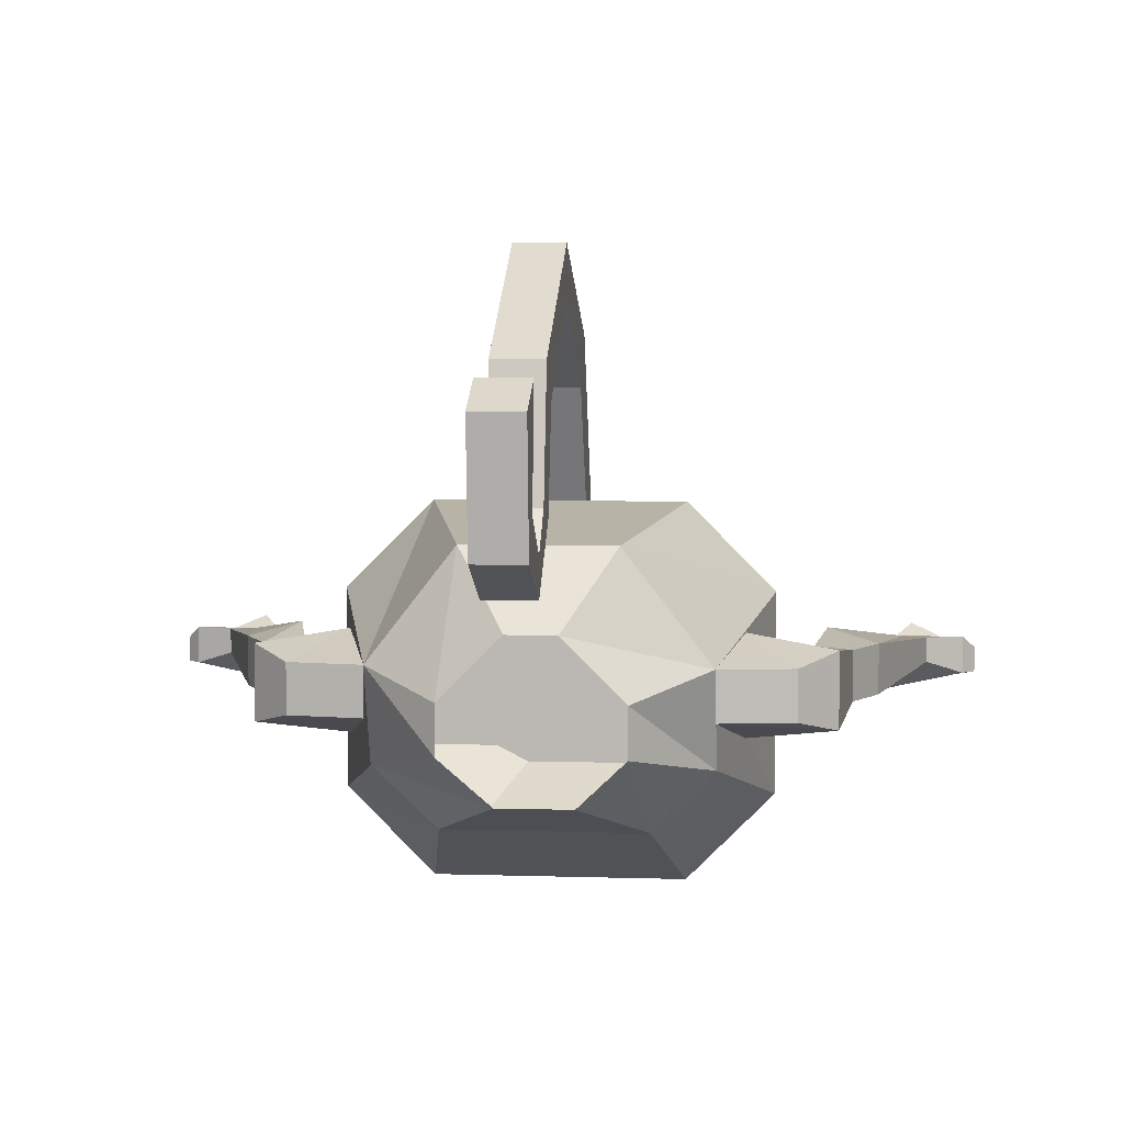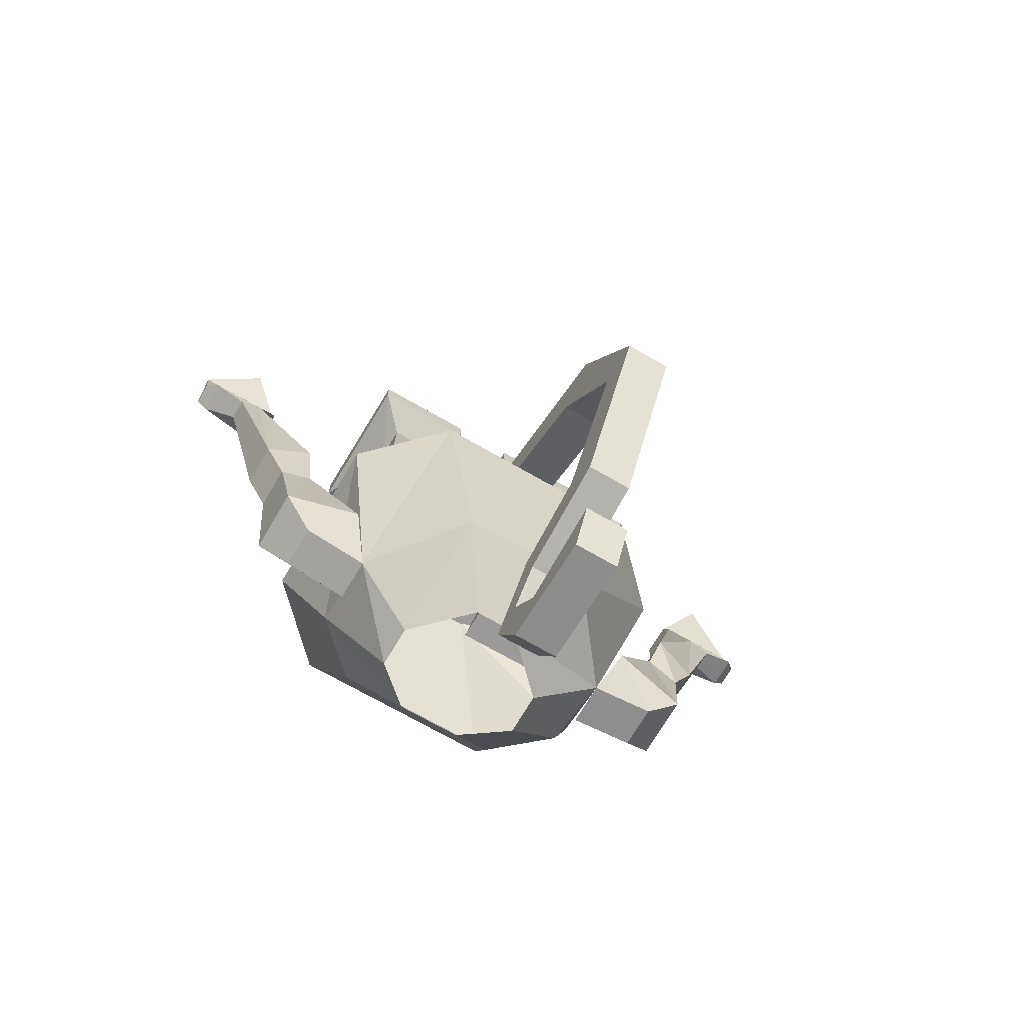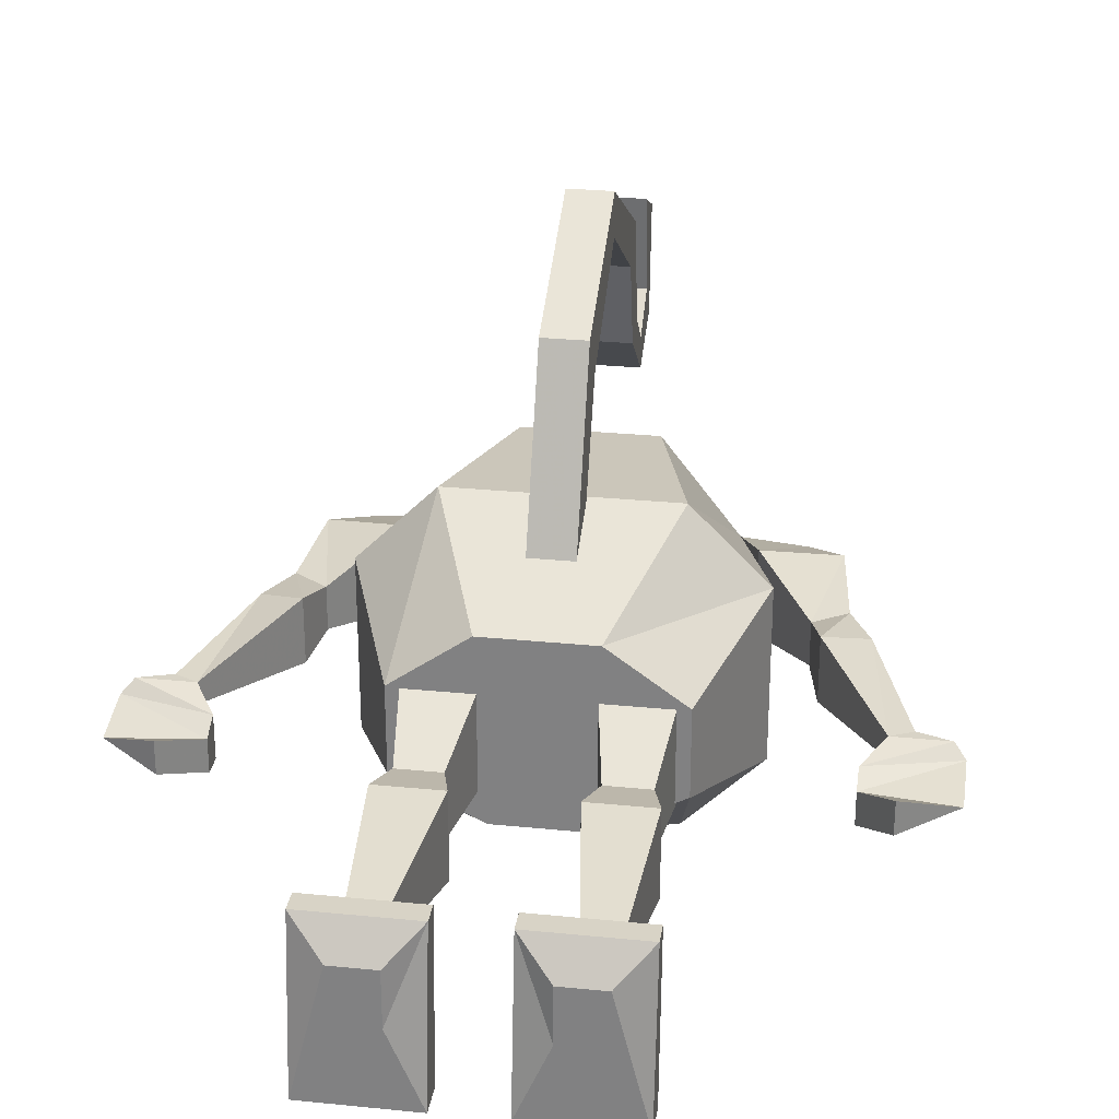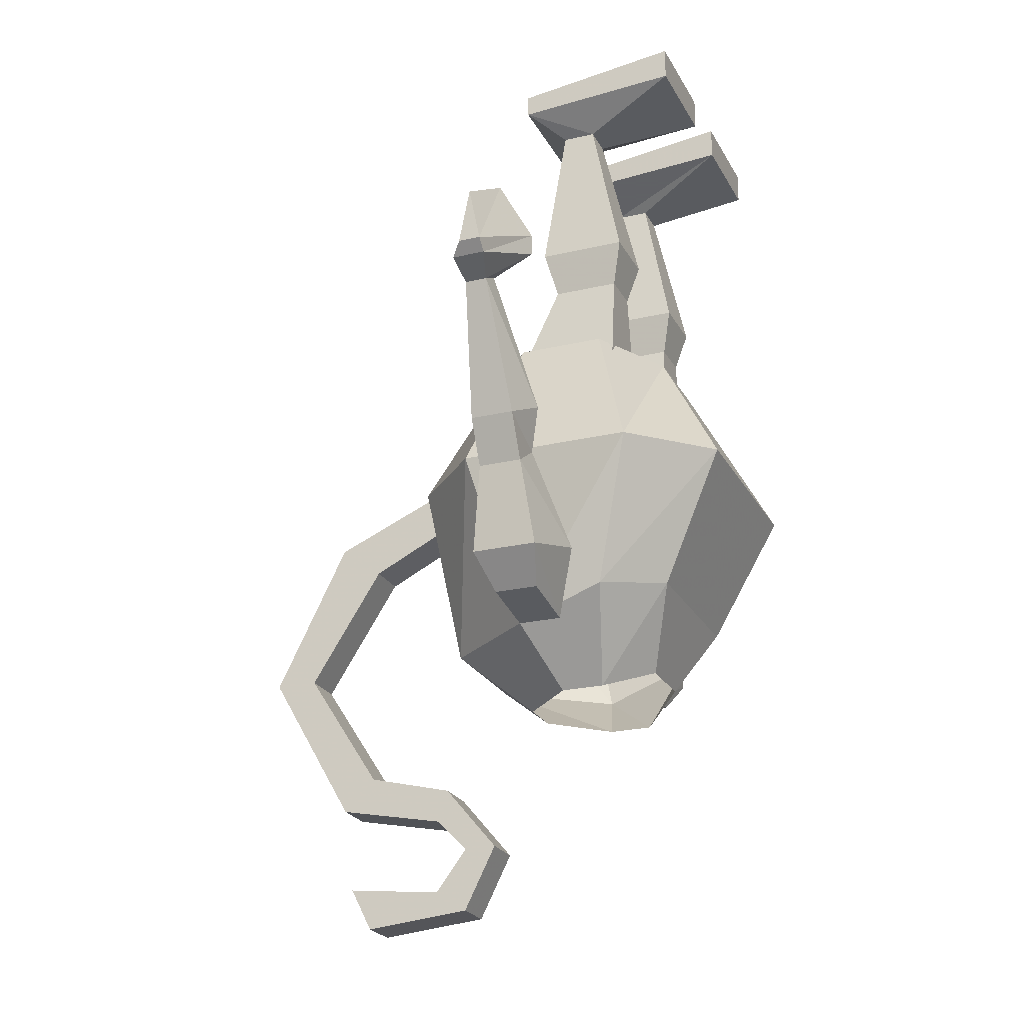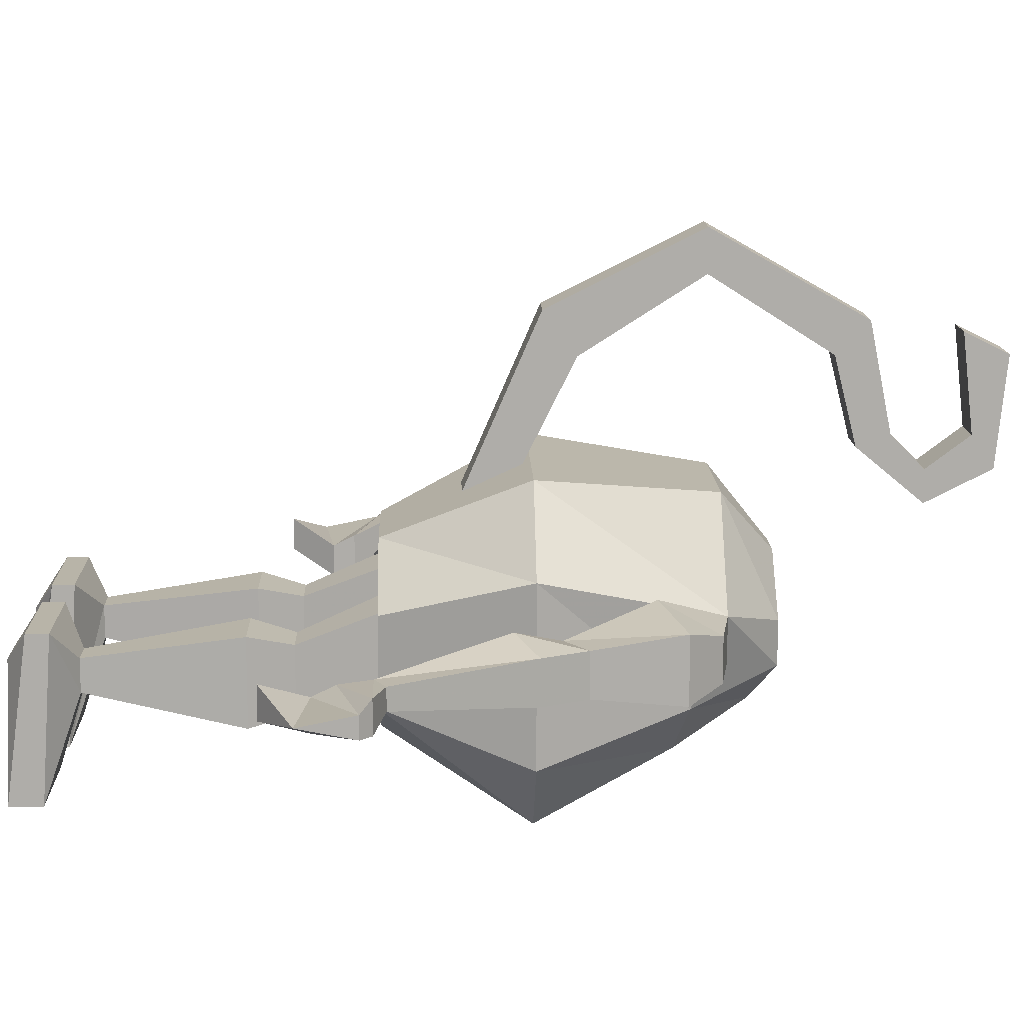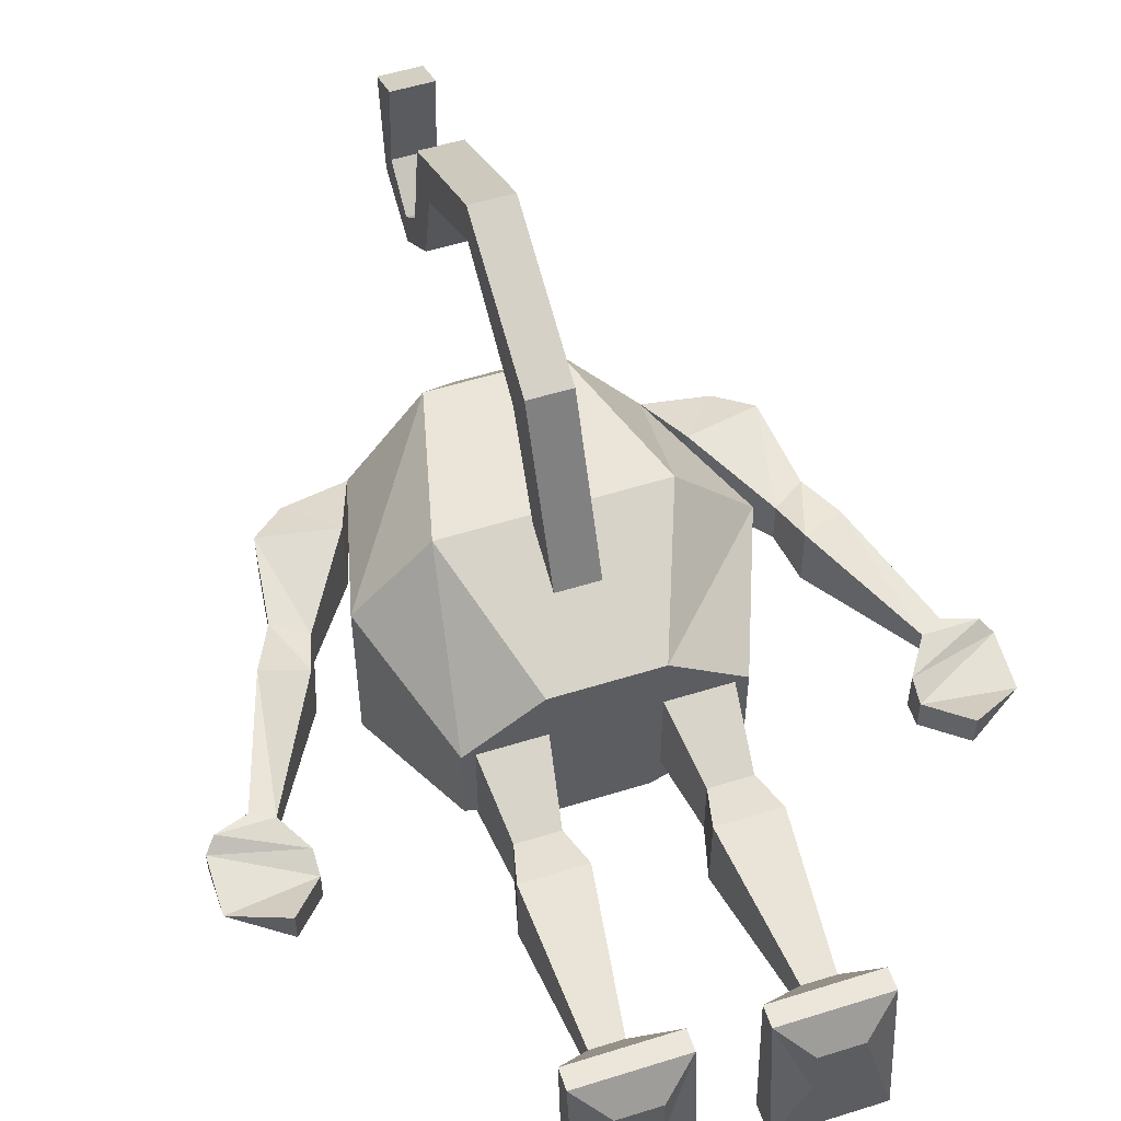
<metadata>
{"format":"obj","ext":"obj","renderer":"f3d","projection":"perspective","resolution":1024,"background":"white","views":[{"elev":5.8,"azim":5.7,"up":"+Z"},{"elev":-69.4,"azim":-30.2,"up":"+Y"},{"elev":28.1,"azim":-171.4,"up":"+Z"},{"elev":-23.2,"azim":111.8,"up":"+Y"},{"elev":13.0,"azim":-91.7,"up":"+Z"},{"elev":54.3,"azim":161.6,"up":"+Z"}]}
</metadata>
<code>
v -0.1875 -0.3984 0.09375
v -0.1875 -0.3984 -0.03125
v -0.1562 -0.5 0
v -0.1562 -0.5234 0.0625
v -0.1328 -0.3984 0.1484
v -0.09375 -0.2969 0.1016
v -0.1484 -0.2969 0.0625
v -0.1484 -0.2969 0
v -0.1328 -0.3984 -0.08594
v -0.1172 -0.4922 -0.03906
v -0.07812 -0.5469 -0.01562
v -0.1094 -0.5625 0.01562
v -0.1094 -0.5625 0.04688
v -0.1016 -0.5234 0.1328
v 0.02344 -0.3984 0.1484
v -0.01562 -0.2969 0.1016
v 0.03906 -0.2969 0.0625
v -0.08594 -0.2969 -0.03125
v 0.02344 -0.3984 -0.08594
v 0.007812 -0.4922 -0.03906
v -0.03125 -0.5469 -0.01562
v 0.07812 -0.3984 -0.03125
v 0.04688 -0.5 0
v 0 -0.5625 0.01562
v 0.07812 -0.3984 0.09375
v 0.04688 -0.5234 0.0625
v 0 -0.5625 0.04688
v -0.007812 -0.5234 0.1328
v -0.03906 -0.5625 0.08594
v -0.07031 -0.5625 0.08594
v 0.03906 -0.2969 0
v -0.02344 -0.2969 -0.03125
v -0.07031 -0.4297 0.2188
v -0.07031 -0.4062 0.25
v -0.07031 -0.3516 0.125
v -0.07031 -0.3828 0.125
v -0.03906 -0.4297 0.2188
v -0.03906 -0.5156 0.2734
v -0.07031 -0.5156 0.2734
v -0.07031 -0.5156 0.3047
v -0.03906 -0.4062 0.25
v -0.03906 -0.3516 0.125
v -0.03906 -0.3828 0.125
v -0.03906 -0.5156 0.3047
v -0.03906 -0.625 0.2422
v -0.03906 -0.6016 0.2188
v -0.07031 -0.6016 0.2188
v -0.07031 -0.625 0.2422
v -0.07031 -0.6406 0.1641
v -0.03906 -0.6406 0.1641
v -0.03906 -0.6172 0.1562
v -0.07031 -0.6172 0.1562
v -0.07031 -0.6641 0.1172
v -0.07031 -0.6641 0.1406
v -0.03906 -0.6641 0.1406
v -0.03906 -0.6641 0.1172
v -0.03906 -0.7109 0.1406
v -0.07031 -0.7109 0.1406
v -0.07031 -0.6953 0.1641
v -0.03906 -0.6953 0.1641
v -0.03906 -0.6875 0.2344
v -0.03906 -0.7188 0.2188
v -0.07031 -0.7188 0.2188
v -0.07031 -0.6875 0.2344
v -0.2734 -0.2266 0.05469
v -0.2734 -0.2266 0.03125
v -0.3125 -0.25 0.03906
v -0.25 -0.2578 0.03906
v -0.25 -0.2578 0.01562
v -0.3125 -0.2891 0.03125
v -0.3125 -0.2891 0.04688
v -0.25 -0.2734 0.04688
v -0.25 -0.2734 0.01562
v -0.3047 -0.2969 0.03125
v -0.3047 -0.2969 0.05469
v -0.2656 -0.2969 0.05469
v -0.2656 -0.2969 0.03906
v -0.2812 -0.3047 0.03906
v -0.2812 -0.3047 0.05469
v -0.25 -0.3984 0.0625
v -0.2188 -0.3828 0.07031
v -0.2188 -0.3828 0.02344
v -0.25 -0.3984 0.03125
v -0.2344 -0.4297 0.03125
v -0.2344 -0.4297 0.0625
v -0.2109 -0.4141 0.0625
v -0.2109 -0.4141 0.03125
v -0.1719 -0.4766 0.01562
v -0.2266 -0.4922 0.02344
v -0.2266 -0.4922 0.07031
v -0.1719 -0.4766 0.07812
v -0.1562 -0.5234 0.03125
v -0.2031 -0.5156 0.0625
v -0.2031 -0.5156 0.03125
v 0.2031 -0.25 0.03906
v 0.1641 -0.2266 0.03125
v 0.1641 -0.2266 0.05469
v 0.1406 -0.2578 0.03906
v 0.2031 -0.2891 0.04688
v 0.2031 -0.2891 0.03125
v 0.1406 -0.2578 0.01562
v 0.1406 -0.2734 0.01562
v 0.1406 -0.2734 0.04688
v 0.1953 -0.2969 0.05469
v 0.1953 -0.2969 0.03125
v 0.1719 -0.3047 0.03906
v 0.1562 -0.2969 0.03906
v 0.1562 -0.2969 0.05469
v 0.1719 -0.3047 0.05469
v 0.1406 -0.3984 0.03125
v 0.1094 -0.3828 0.02344
v 0.1094 -0.3828 0.07031
v 0.1406 -0.3984 0.0625
v 0.125 -0.4297 0.03125
v 0.1016 -0.4141 0.03125
v 0.1016 -0.4141 0.0625
v 0.125 -0.4297 0.0625
v 0.1172 -0.4922 0.02344
v 0.0625 -0.4766 0.01562
v 0.0625 -0.4766 0.07812
v 0.1172 -0.4922 0.07031
v 0.09375 -0.5156 0.03125
v 0.04688 -0.5234 0.03125
v 0.09375 -0.5156 0.0625
v 0.03125 -0.2109 -0.01562
v 0.02344 -0.2422 -0.007812
v -0.007812 -0.2422 -0.007812
v -0.01562 -0.2109 -0.01562
v 0.02344 -0.1016 0.007812
v 0.02344 -0.1016 0.03125
v 0.03125 -0.2109 0.04688
v 0.02344 -0.2422 0.03906
v 0.03906 -0.375 -0.007812
v -0.03125 -0.375 -0.007812
v -0.03125 -0.375 0.09375
v -0.007812 -0.2422 0.03906
v -0.01562 -0.2109 0.04688
v 0 -0.1016 0.007812
v 0.04688 -0.07812 -0.0625
v 0.04688 -0.08594 0.05469
v -0.03125 -0.08594 0.05469
v 0 -0.1016 0.03125
v 0.03906 -0.375 0.09375
v -0.1016 -0.2422 -0.007812
v -0.1328 -0.2422 -0.007812
v -0.1406 -0.2109 -0.01562
v -0.09375 -0.2109 -0.01562
v -0.1016 -0.2422 0.03906
v -0.07812 -0.375 0.09375
v -0.07812 -0.375 -0.007812
v -0.1484 -0.375 -0.007812
v -0.1328 -0.2422 0.03906
v -0.1406 -0.2109 0.04688
v -0.1328 -0.1016 0.03125
v -0.1328 -0.1016 0.007812
v -0.1094 -0.1016 0.007812
v -0.09375 -0.2109 0.04688
v -0.1484 -0.375 0.09375
v -0.1094 -0.1016 0.03125
v -0.07812 -0.08594 0.05469
v -0.1562 -0.08594 0.05469
v -0.1562 -0.07812 -0.0625
v -0.07812 -0.07812 -0.0625
v 0.02344 -0.05469 -0.007812
v -0.007812 -0.05469 -0.007812
v -0.007812 -0.05469 0.03125
v 0.02344 -0.05469 0.03125
v 0.04688 -0.05469 -0.0625
v -0.03125 -0.05469 -0.0625
v -0.03125 -0.07031 0.05469
v 0.04688 -0.07031 0.05469
v -0.03125 -0.07812 -0.0625
v -0.1016 -0.05469 0.03125
v -0.1016 -0.05469 -0.007812
v -0.1328 -0.05469 -0.007812
v -0.1328 -0.05469 0.03125
v -0.1562 -0.07031 0.05469
v -0.07812 -0.07031 0.05469
v -0.07812 -0.05469 -0.0625
v -0.1562 -0.05469 -0.0625
v -0.03125 -0.05469 0.03906
v -0.03125 -0.05469 0.03906
v -0.03125 -0.05469 0.03906
f 1 2 3
f 1 3 4
f 1 4 5
f 1 5 6
f 1 6 7
f 1 7 2
f 2 7 8
f 2 8 9
f 2 9 10
f 2 10 3
f 3 10 11
f 3 11 12
f 3 12 4
f 4 12 13
f 4 13 14
f 4 14 5
f 5 14 15
f 5 15 16
f 5 16 6
f 6 16 17
f 6 17 7
f 7 17 8
f 8 17 18
f 8 18 9
f 9 18 19
f 9 19 20
f 9 20 10
f 10 20 21
f 10 21 11
f 19 22 23
f 19 23 20
f 20 23 24
f 20 24 21
f 22 25 26
f 22 26 23
f 23 26 27
f 23 27 24
f 25 15 28
f 25 28 26
f 26 28 29
f 26 29 27
f 15 14 28
f 28 14 30
f 28 30 29
f 14 13 30
f 25 22 31
f 25 31 17
f 25 17 15
f 15 17 16
f 22 19 32
f 22 32 31
f 31 32 17
f 17 32 18
f 18 32 19
f 33 34 35
f 33 35 36
f 33 36 37
f 33 37 38
f 33 38 39
f 33 39 34
f 34 39 40
f 34 40 41
f 34 41 42
f 34 42 35
f 41 37 43
f 41 43 42
f 37 36 43
f 40 44 41
f 41 44 37
f 37 44 38
f 38 44 45
f 38 45 46
f 38 46 39
f 39 46 47
f 39 47 40
f 40 47 48
f 40 48 44
f 44 48 45
f 45 48 49
f 45 49 50
f 45 50 46
f 46 50 51
f 46 51 47
f 47 51 52
f 47 52 48
f 48 52 49
f 49 52 53
f 49 53 54
f 49 54 50
f 50 54 55
f 50 55 51
f 51 55 56
f 51 56 52
f 52 56 53
f 53 56 57
f 53 57 58
f 53 58 54
f 54 58 59
f 54 59 55
f 55 59 60
f 55 60 56
f 56 60 57
f 57 60 61
f 57 61 62
f 57 62 58
f 58 62 63
f 58 63 59
f 59 63 64
f 59 64 60
f 60 64 61
f 61 64 63
f 61 63 62
f 76 79 80
f 76 80 81
f 76 81 77
f 77 81 82
f 77 82 78
f 78 82 83
f 78 83 79
f 79 83 80
f 80 83 84
f 80 84 85
f 80 85 81
f 81 85 86
f 81 86 82
f 82 86 87
f 82 87 83
f 83 87 84
f 84 87 88
f 84 88 89
f 84 89 85
f 85 89 90
f 85 90 86
f 86 90 91
f 86 91 87
f 87 91 88
f 88 91 90
f 88 90 89
f 92 4 93
f 92 93 94
f 92 94 89
f 92 89 88
f 92 88 4
f 4 88 91
f 4 91 93
f 93 91 90
f 93 90 94
f 94 90 89
f 106 109 110
f 106 110 111
f 106 111 107
f 107 111 112
f 107 112 108
f 108 112 113
f 108 113 109
f 109 113 110
f 110 113 114
f 110 114 115
f 110 115 111
f 111 115 116
f 111 116 112
f 112 116 117
f 112 117 113
f 113 117 114
f 114 117 118
f 114 118 119
f 114 119 115
f 115 119 120
f 115 120 116
f 116 120 121
f 116 121 117
f 117 121 118
f 118 121 122
f 118 122 123
f 118 123 119
f 119 123 26
f 119 26 120
f 120 26 124
f 120 124 121
f 121 124 122
f 122 124 123
f 123 124 26
f 121 120 119
f 121 119 118
f 125 126 127
f 125 127 128
f 125 128 129
f 125 129 130
f 125 130 131
f 125 131 126
f 126 131 132
f 126 132 133
f 126 133 134
f 126 134 127
f 127 134 135
f 127 135 136
f 127 136 128
f 128 136 137
f 128 137 138
f 128 138 129
f 130 142 131
f 131 142 137
f 131 137 132
f 132 137 136
f 132 136 143
f 132 143 133
f 133 143 135
f 133 135 134
f 144 145 146
f 144 146 147
f 144 147 148
f 144 148 149
f 144 149 150
f 144 150 145
f 145 150 151
f 145 151 152
f 145 152 153
f 145 153 146
f 146 153 154
f 146 154 155
f 146 155 147
f 147 155 156
f 147 156 157
f 147 157 148
f 148 157 152
f 148 152 158
f 148 158 149
f 149 158 150
f 150 158 151
f 151 158 152
f 152 157 153
f 153 157 159
f 153 159 154
f 156 159 157
f 136 135 143
f 142 138 137
f 65 66 67
f 65 67 68
f 65 68 69
f 65 69 66
f 66 69 70
f 66 70 67
f 67 70 71
f 67 71 68
f 68 71 72
f 68 72 73
f 68 73 69
f 69 73 74
f 69 74 70
f 70 74 75
f 70 75 71
f 71 75 72
f 72 75 76
f 72 76 77
f 72 77 73
f 73 77 78
f 73 78 74
f 74 78 79
f 74 79 75
f 75 79 76
f 95 96 97
f 95 97 98
f 95 98 99
f 95 99 100
f 95 100 96
f 96 100 101
f 96 101 97
f 97 101 98
f 98 101 102
f 98 102 103
f 98 103 99
f 99 103 104
f 99 104 100
f 100 104 105
f 100 105 101
f 101 105 102
f 102 105 106
f 102 106 107
f 102 107 103
f 103 107 108
f 103 108 104
f 104 108 109
f 104 109 105
f 105 109 106
f 129 138 139
f 129 139 140
f 129 140 130
f 130 140 141
f 130 141 142
f 154 159 160
f 154 160 161
f 154 161 155
f 155 161 162
f 155 162 156
f 156 162 163
f 156 163 159
f 164 165 166
f 164 166 167
f 164 167 168
f 164 168 169
f 164 169 165
f 165 169 170
f 165 170 166
f 166 170 171
f 166 171 167
f 167 171 168
f 168 171 139
f 168 139 172
f 168 172 169
f 169 172 141
f 169 141 170
f 170 141 140
f 170 140 171
f 171 140 139
f 172 139 138
f 172 138 142
f 172 142 141
f 173 174 175
f 173 175 176
f 173 176 177
f 173 177 178
f 173 178 174
f 174 178 179
f 174 179 175
f 175 179 180
f 175 180 176
f 176 180 177
f 177 180 162
f 177 162 161
f 177 161 178
f 178 161 160
f 178 160 179
f 179 160 163
f 179 163 180
f 180 163 162
f 159 163 160

</code>
